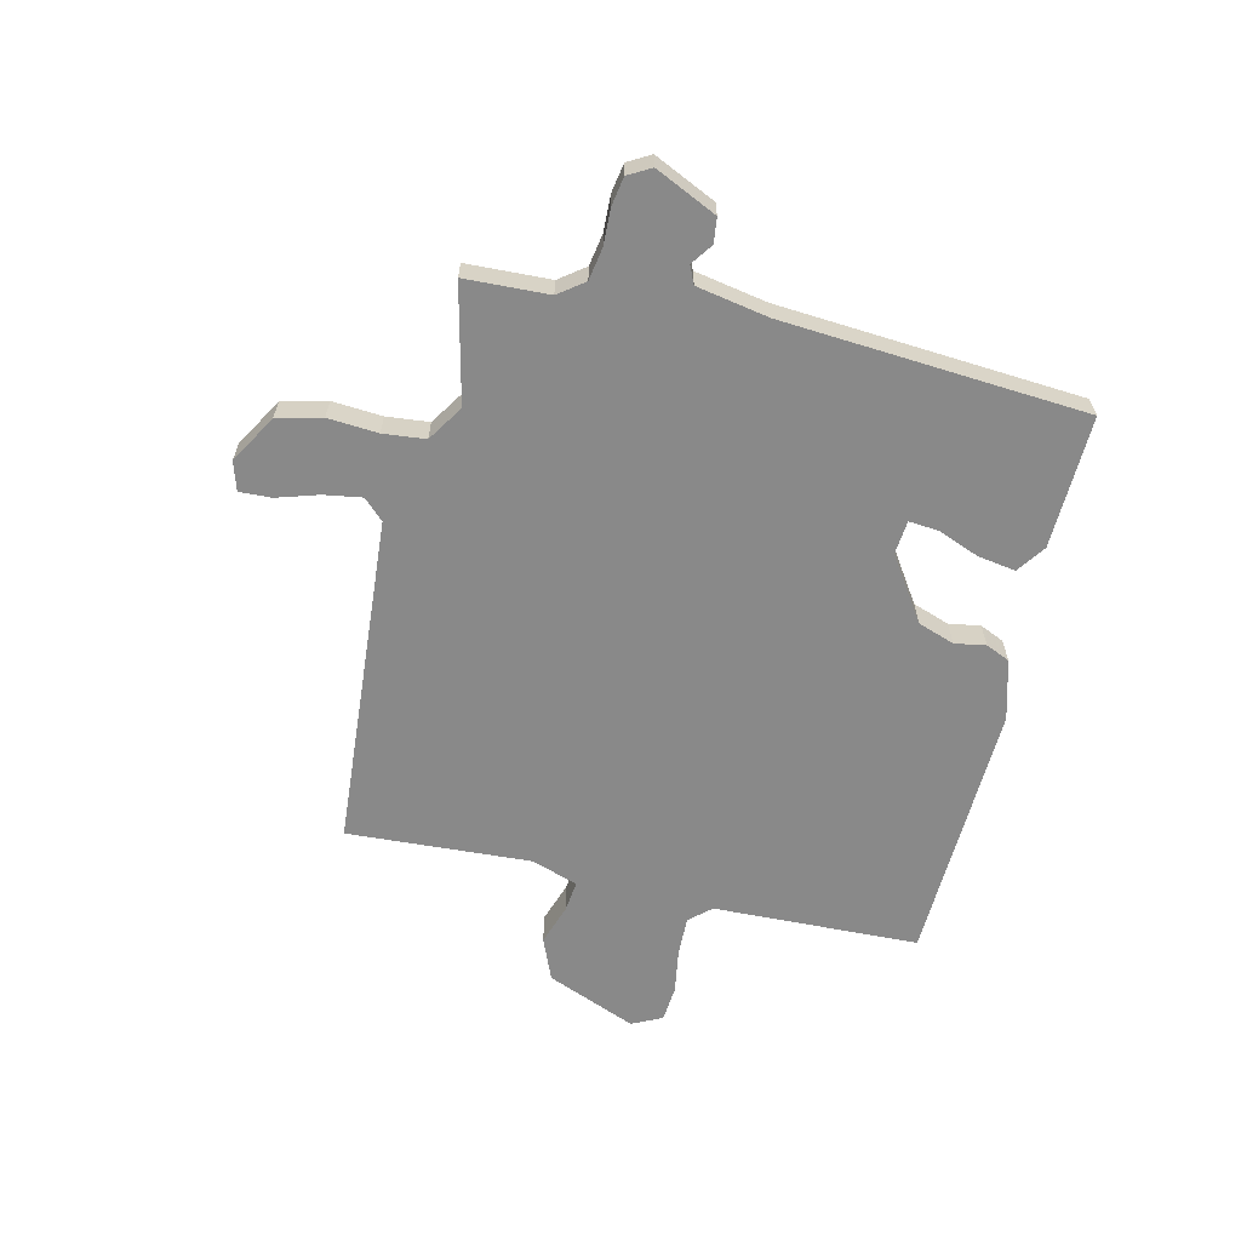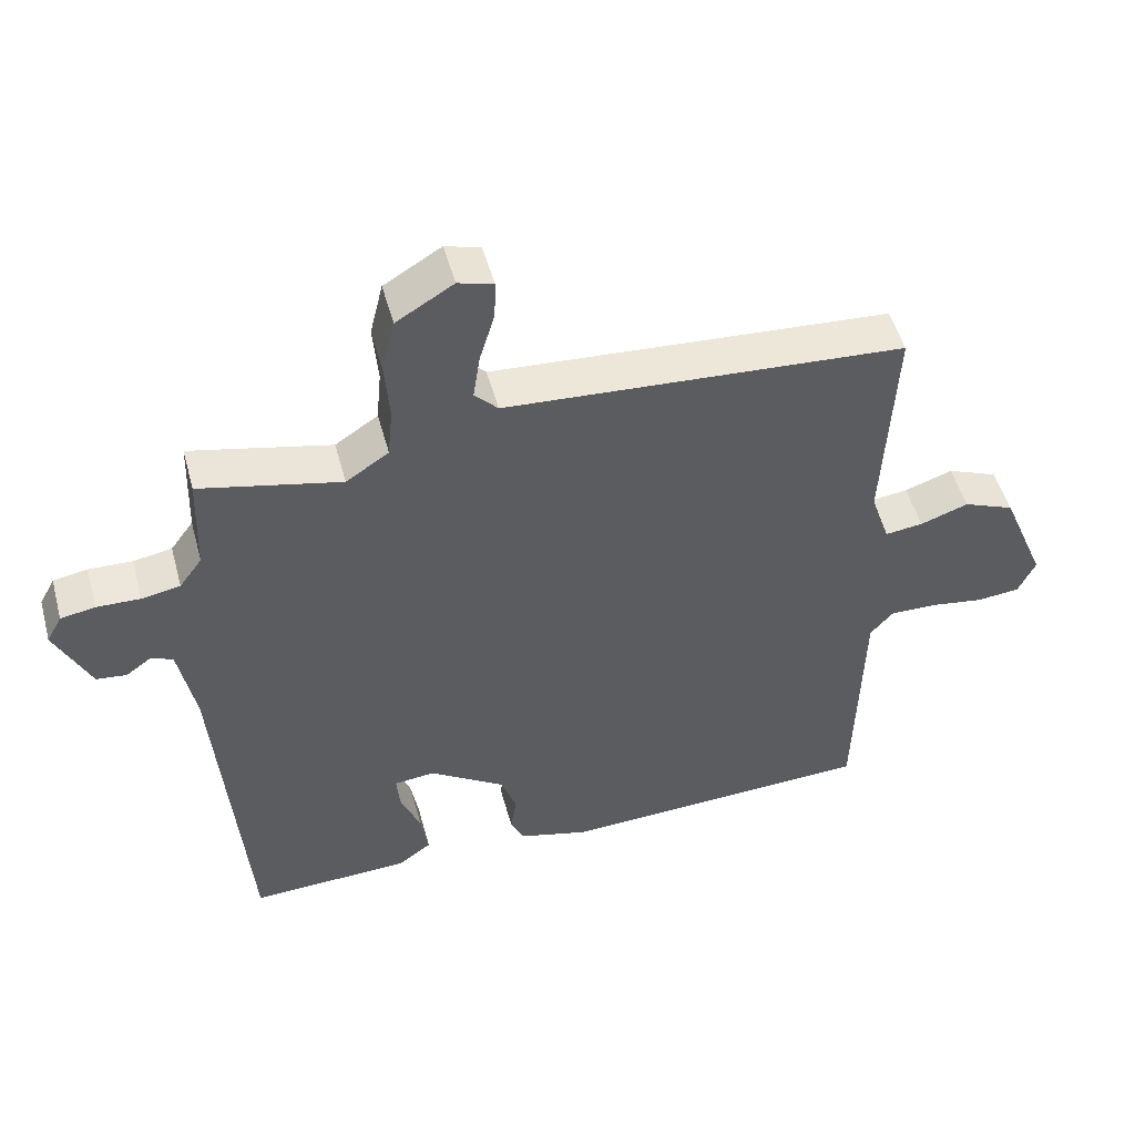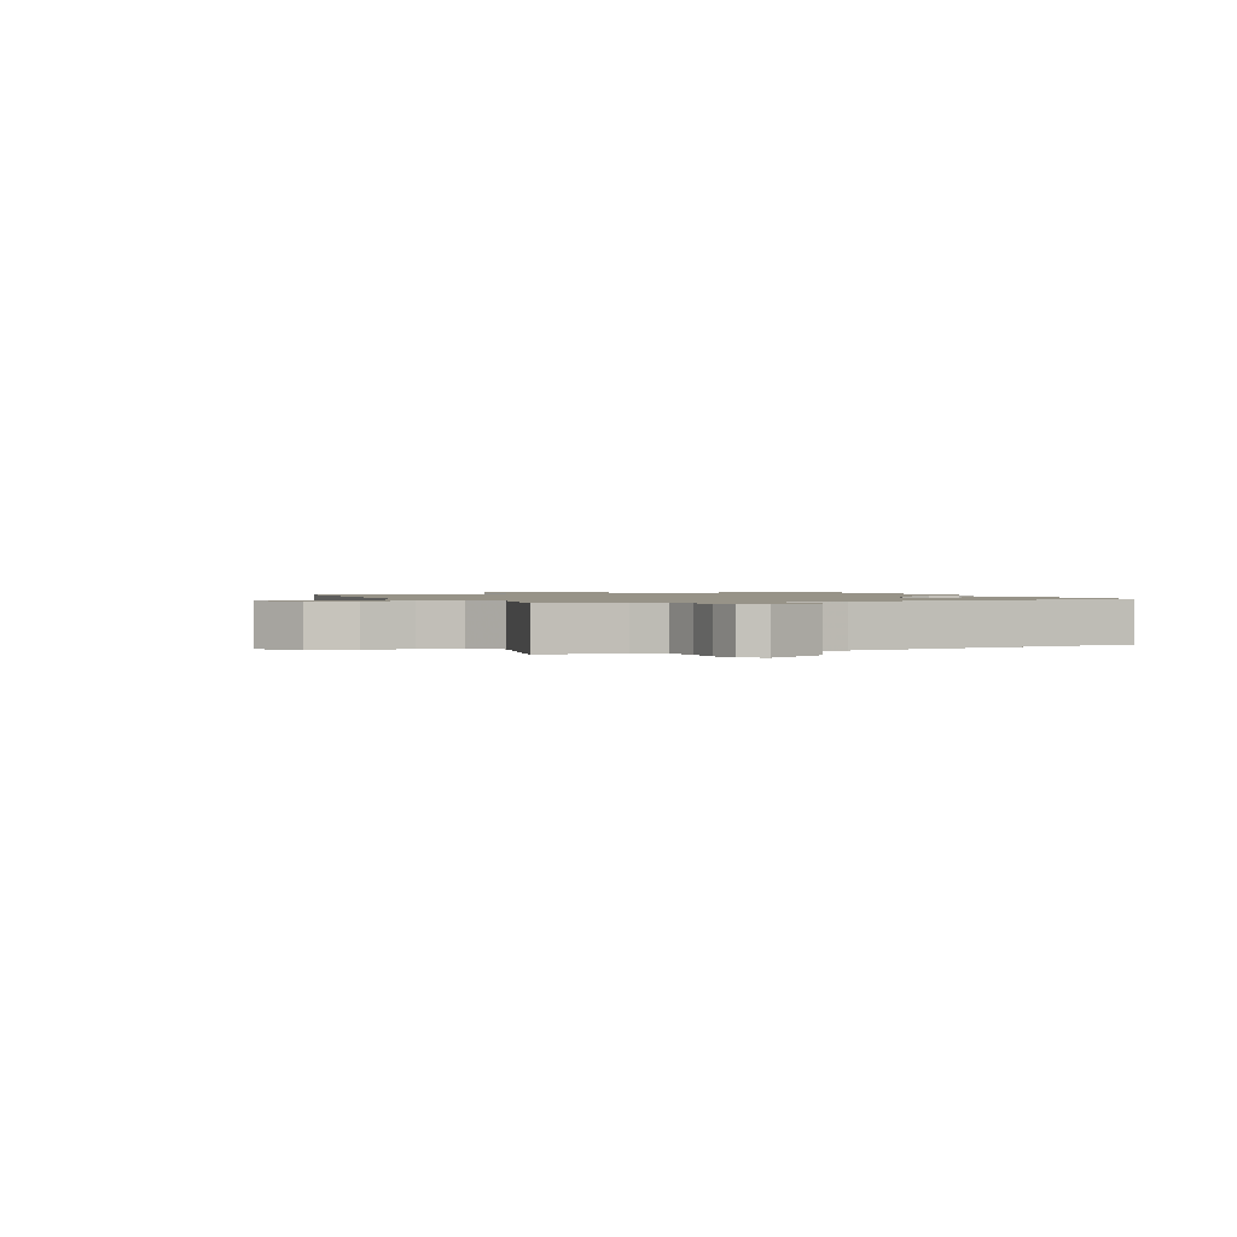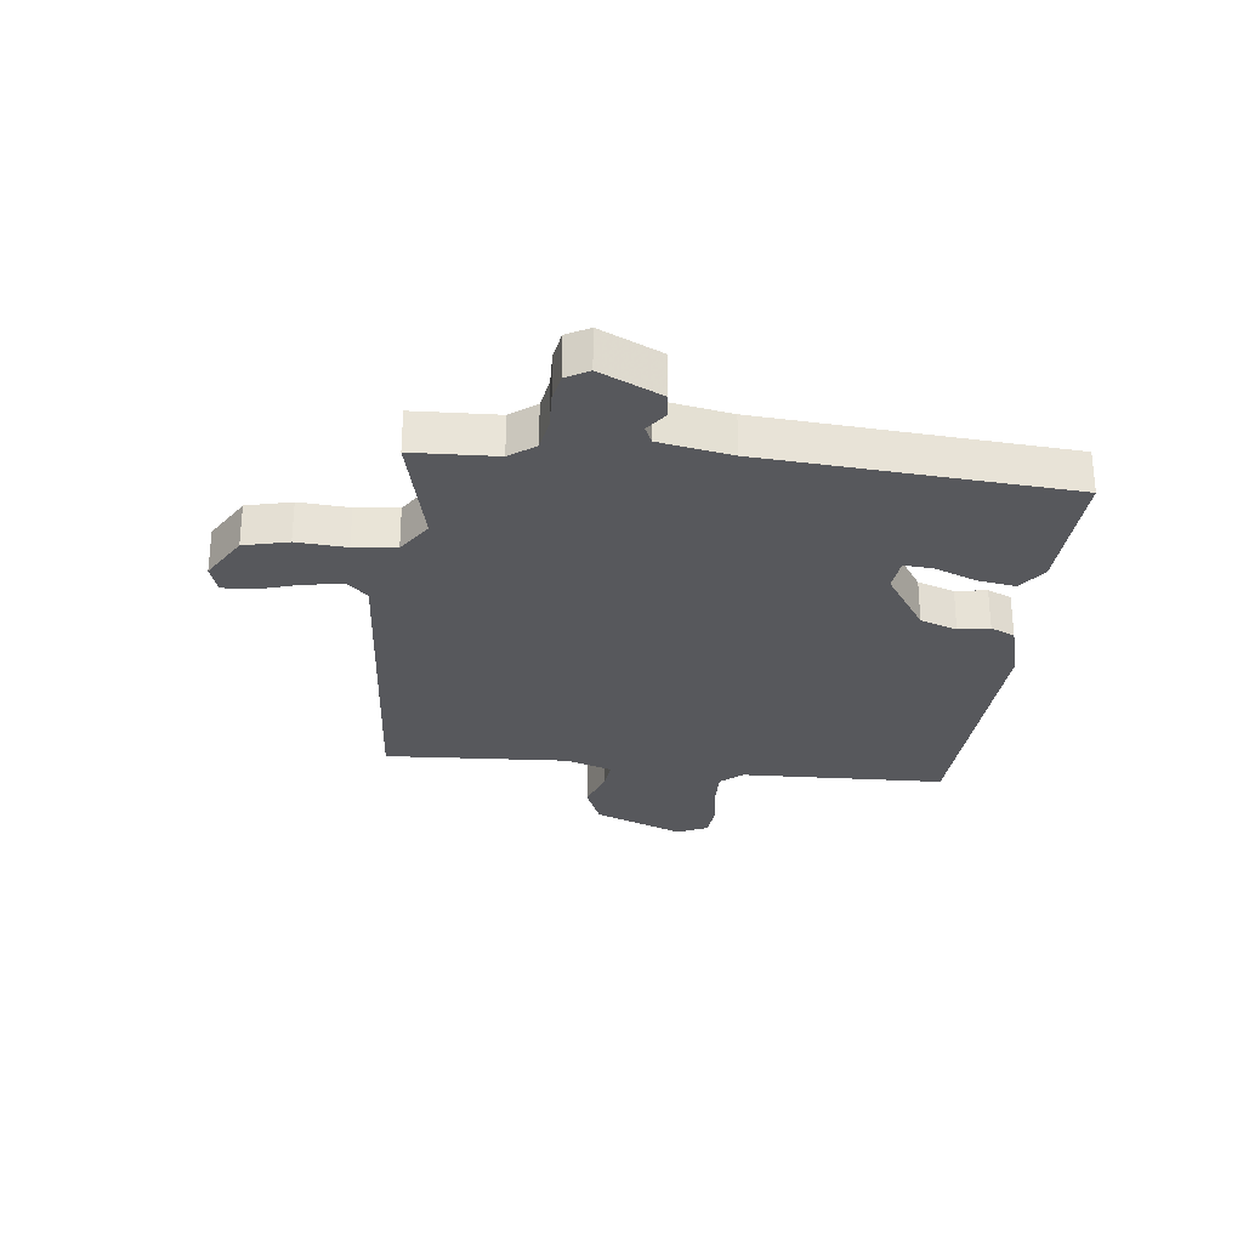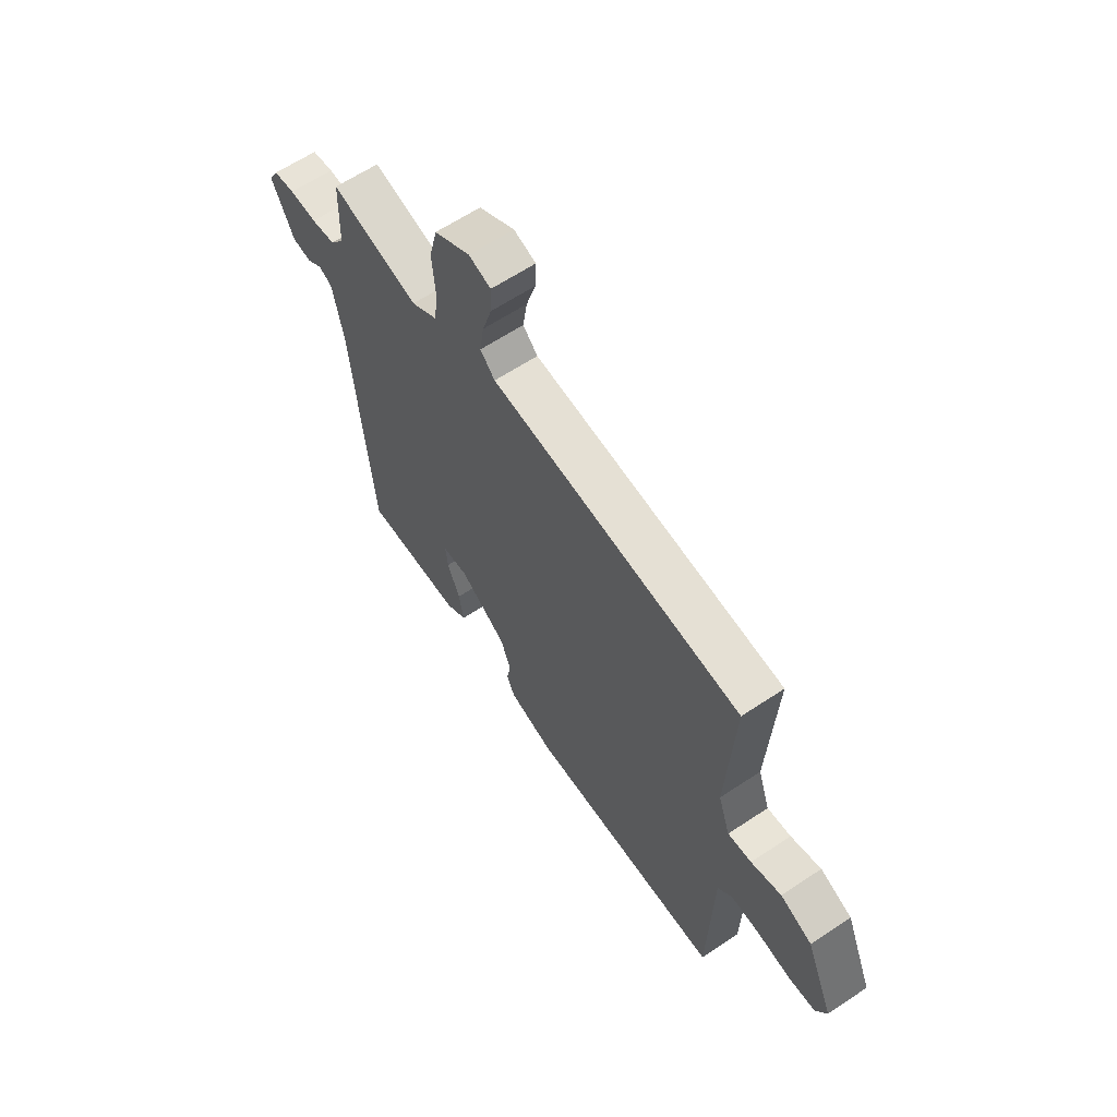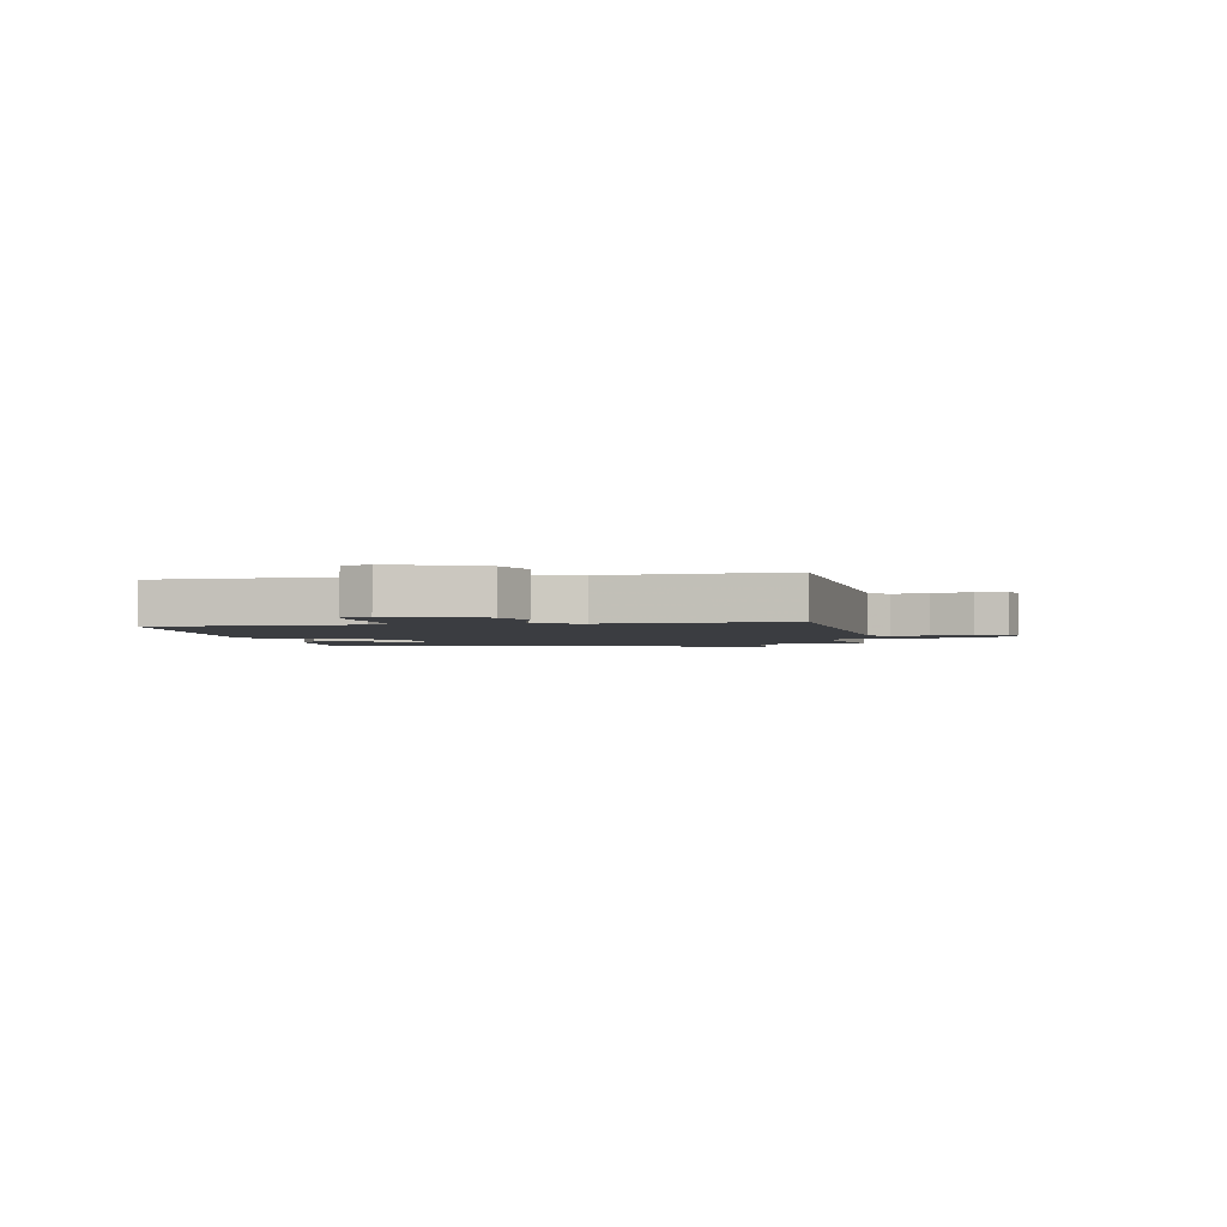
<metadata>
{"format":"obj","ext":"obj","renderer":"f3d","projection":"perspective","resolution":1024,"background":"white","views":[{"elev":-63.1,"azim":77.2,"up":"+Y"},{"elev":50.3,"azim":164.9,"up":"+Z"},{"elev":1.3,"azim":65.7,"up":"+Y"},{"elev":-28.6,"azim":83.8,"up":"+Y"},{"elev":63.2,"azim":-123.9,"up":"+Z"},{"elev":-2.5,"azim":-79.5,"up":"+Y"}]}
</metadata>
<code>
v -0.5 0.07 -0.5
v -0.509 0.07 -0.141
v -0.542 0.07 -0.103
v -0.61 0.07 -0.104
v -0.688 0.07 -0.116
v -0.751 0.07 -0.11
v -0.776 0.07 -0.057
v -0.711 0.07 0.099
v -0.637 0.07 0.129
v -0.567 0.07 0.105
v -0.512 0.07 0.098
v -0.484 0.07 0.18
v -0.5 0.07 0.5
v 0.081 0.07 0.539
v 0.115 0.07 0.574
v 0.105 0.07 0.64
v 0.083 0.07 0.713
v 0.081 0.07 0.769
v 0.132 0.07 0.784
v 0.215 0.07 0.734
v 0.234 0.07 0.656
v 0.227 0.07 0.569
v 0.234 0.07 0.495
v 0.296 0.07 0.454
v 0.5 0.07 0.5
v 0.505 0.07 0.354
v 0.538 0.07 0.309
v 0.594 0.07 0.299
v 0.657 0.07 0.301
v 0.707 0.07 0.292
v 0.729 0.07 0.252
v 0.678 0.07 0.145
v 0.634 0.07 0.14
v 0.597 0.07 0.167
v 0.566 0.07 0.153
v 0.542 0.07 0.028
v 0.5 0.07 -0.5
v 0.268 0.07 -0.491
v 0.219 0.07 -0.456
v 0.23 0.07 -0.39
v 0.259 0.07 -0.318
v 0.264 0.07 -0.266
v 0.205 0.07 -0.26
v 0.095 0.07 -0.332
v 0.072 0.07 -0.396
v 0.081 0.07 -0.45
v 0.062 0.07 -0.492
v -0.042 0.07 -0.52
v -0.5 0 -0.5
v -0.509 0 -0.141
v -0.542 0 -0.103
v -0.61 0 -0.104
v -0.688 0 -0.116
v -0.751 0 -0.11
v -0.776 0 -0.057
v -0.711 0 0.099
v -0.637 0 0.129
v -0.567 0 0.105
v -0.512 0 0.098
v -0.484 0 0.18
v -0.5 0 0.5
v 0.081 0 0.539
v 0.115 0 0.574
v 0.105 0 0.64
v 0.083 0 0.713
v 0.081 0 0.769
v 0.132 0 0.784
v 0.215 0 0.734
v 0.234 0 0.656
v 0.227 0 0.569
v 0.234 0 0.495
v 0.296 0 0.454
v 0.5 0 0.5
v 0.505 0 0.354
v 0.538 0 0.309
v 0.594 0 0.299
v 0.657 0 0.301
v 0.707 0 0.292
v 0.729 0 0.252
v 0.678 0 0.145
v 0.634 0 0.14
v 0.597 0 0.167
v 0.566 0 0.153
v 0.542 0 0.028
v 0.5 0 -0.5
v 0.268 0 -0.491
v 0.219 0 -0.456
v 0.23 0 -0.39
v 0.259 0 -0.318
v 0.264 0 -0.266
v 0.205 0 -0.26
v 0.095 0 -0.332
v 0.072 0 -0.396
v 0.081 0 -0.45
v 0.062 0 -0.492
v -0.042 0 -0.52
f 48 1 2
f 47 48 2
f 46 47 2
f 45 46 2
f 44 45 2 3
f 43 44 3
f 42 43 3
f 39 40 41
f 38 39 41
f 37 38 41
f 36 37 41
f 35 36 41 42
f 32 33 34
f 31 32 34
f 30 31 34
f 29 30 34
f 28 29 34
f 27 28 34 35
f 35 42 3
f 27 35 3
f 26 27 3
f 20 21 22
f 19 20 22
f 18 19 22
f 17 18 22
f 16 17 22
f 15 16 22 23
f 14 15 23
f 14 23 24
f 13 14 24
f 12 13 24
f 8 9 10
f 7 8 10
f 6 7 10
f 5 6 10
f 4 5 10
f 4 10 11
f 3 4 11
f 24 25 26
f 12 24 26
f 11 12 26
f 3 11 26
f 50 49 96
f 50 96 95
f 50 95 94
f 50 94 93
f 51 50 93 92
f 51 92 91
f 51 91 90
f 89 88 87
f 89 87 86
f 89 86 85
f 89 85 84
f 90 89 84 83
f 82 81 80
f 82 80 79
f 82 79 78
f 82 78 77
f 82 77 76
f 83 82 76 75
f 51 90 83
f 51 83 75
f 51 75 74
f 70 69 68
f 70 68 67
f 70 67 66
f 70 66 65
f 70 65 64
f 71 70 64 63
f 71 63 62
f 72 71 62
f 72 62 61
f 72 61 60
f 58 57 56
f 58 56 55
f 58 55 54
f 58 54 53
f 58 53 52
f 59 58 52
f 59 52 51
f 74 73 72
f 74 72 60
f 74 60 59
f 74 59 51
f 1 49 50 2
f 2 50 51 3
f 3 51 52 4
f 4 52 53 5
f 5 53 54 6
f 6 54 55 7
f 7 55 56 8
f 8 56 57 9
f 9 57 58 10
f 10 58 59 11
f 11 59 60 12
f 12 60 61 13
f 13 61 62 14
f 14 62 63 15
f 15 63 64 16
f 16 64 65 17
f 17 65 66 18
f 18 66 67 19
f 19 67 68 20
f 20 68 69 21
f 21 69 70 22
f 22 70 71 23
f 23 71 72 24
f 24 72 73 25
f 25 73 74 26
f 26 74 75 27
f 27 75 76 28
f 28 76 77 29
f 29 77 78 30
f 30 78 79 31
f 31 79 80 32
f 32 80 81 33
f 33 81 82 34
f 34 82 83 35
f 35 83 84 36
f 36 84 85 37
f 37 85 86 38
f 38 86 87 39
f 39 87 88 40
f 40 88 89 41
f 41 89 90 42
f 42 90 91 43
f 43 91 92 44
f 44 92 93 45
f 45 93 94 46
f 46 94 95 47
f 47 95 96 48
f 48 96 49 1

</code>
